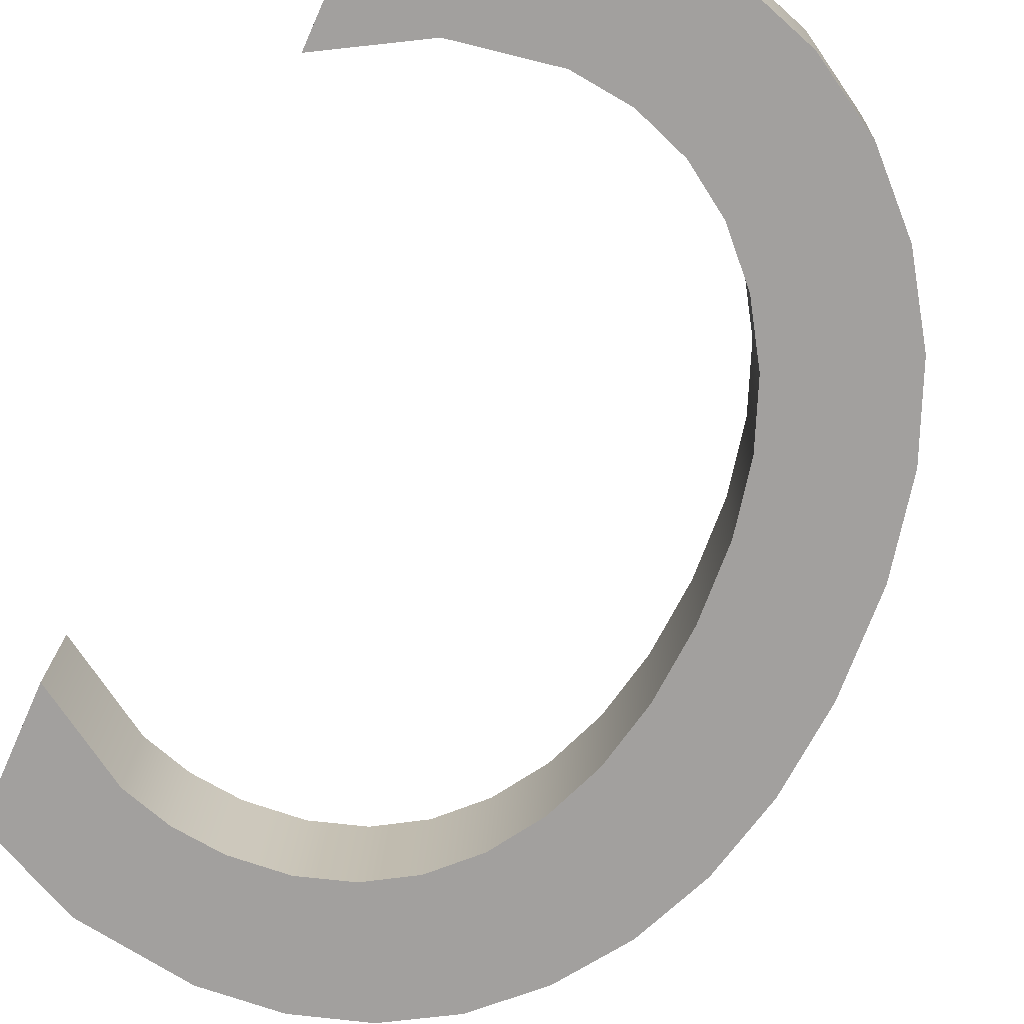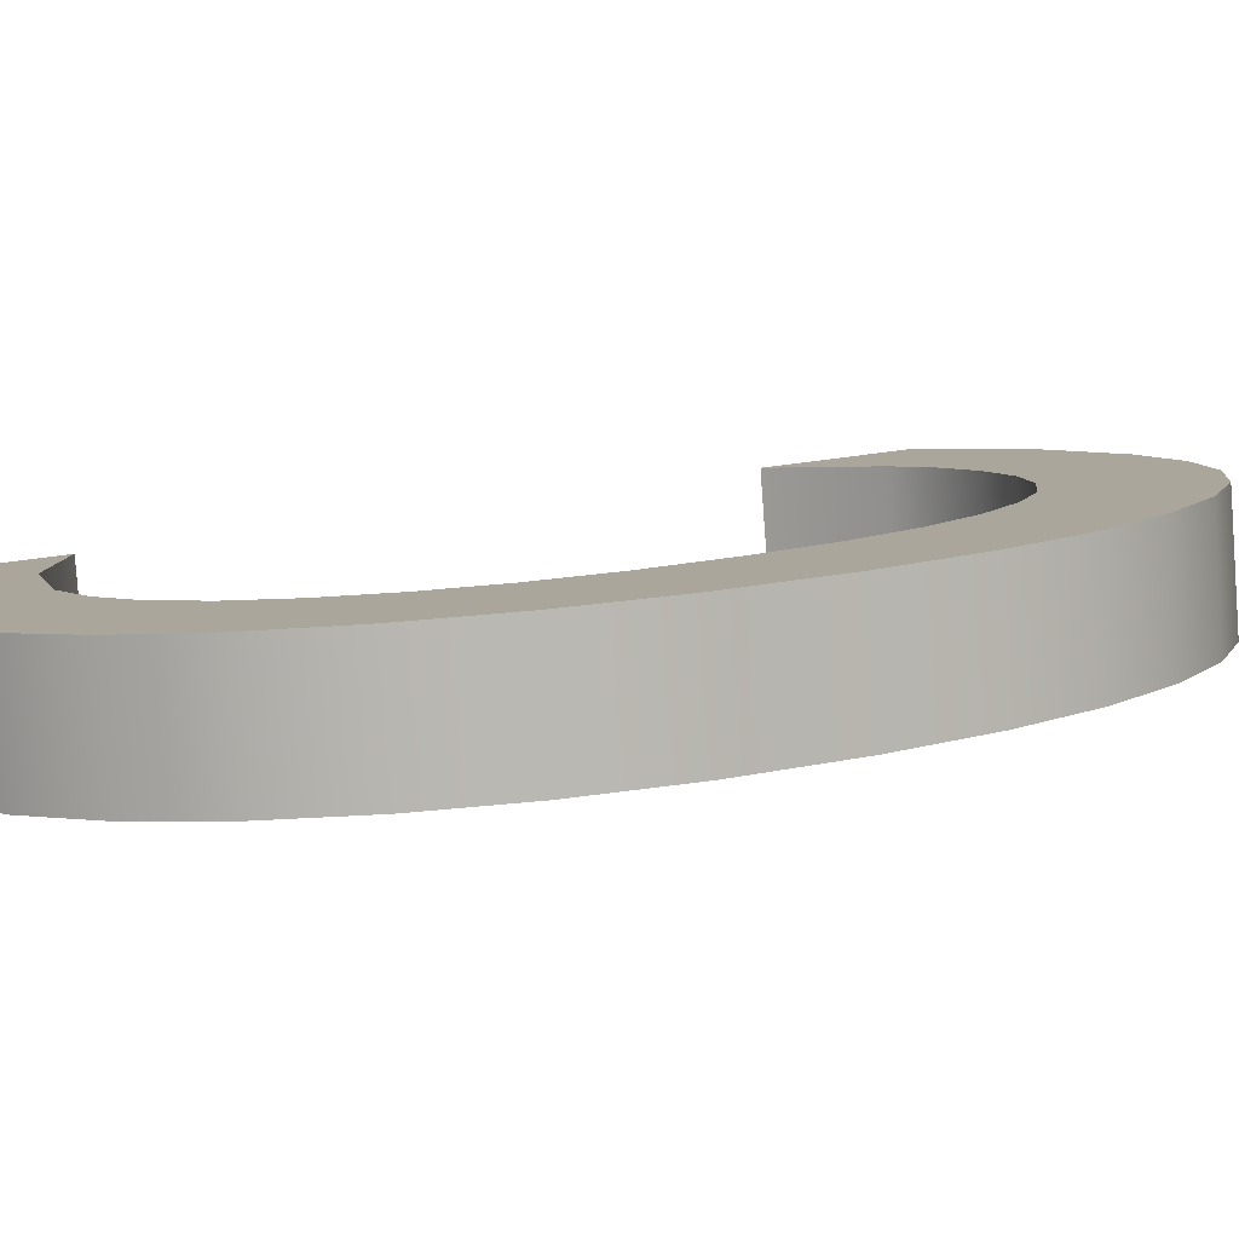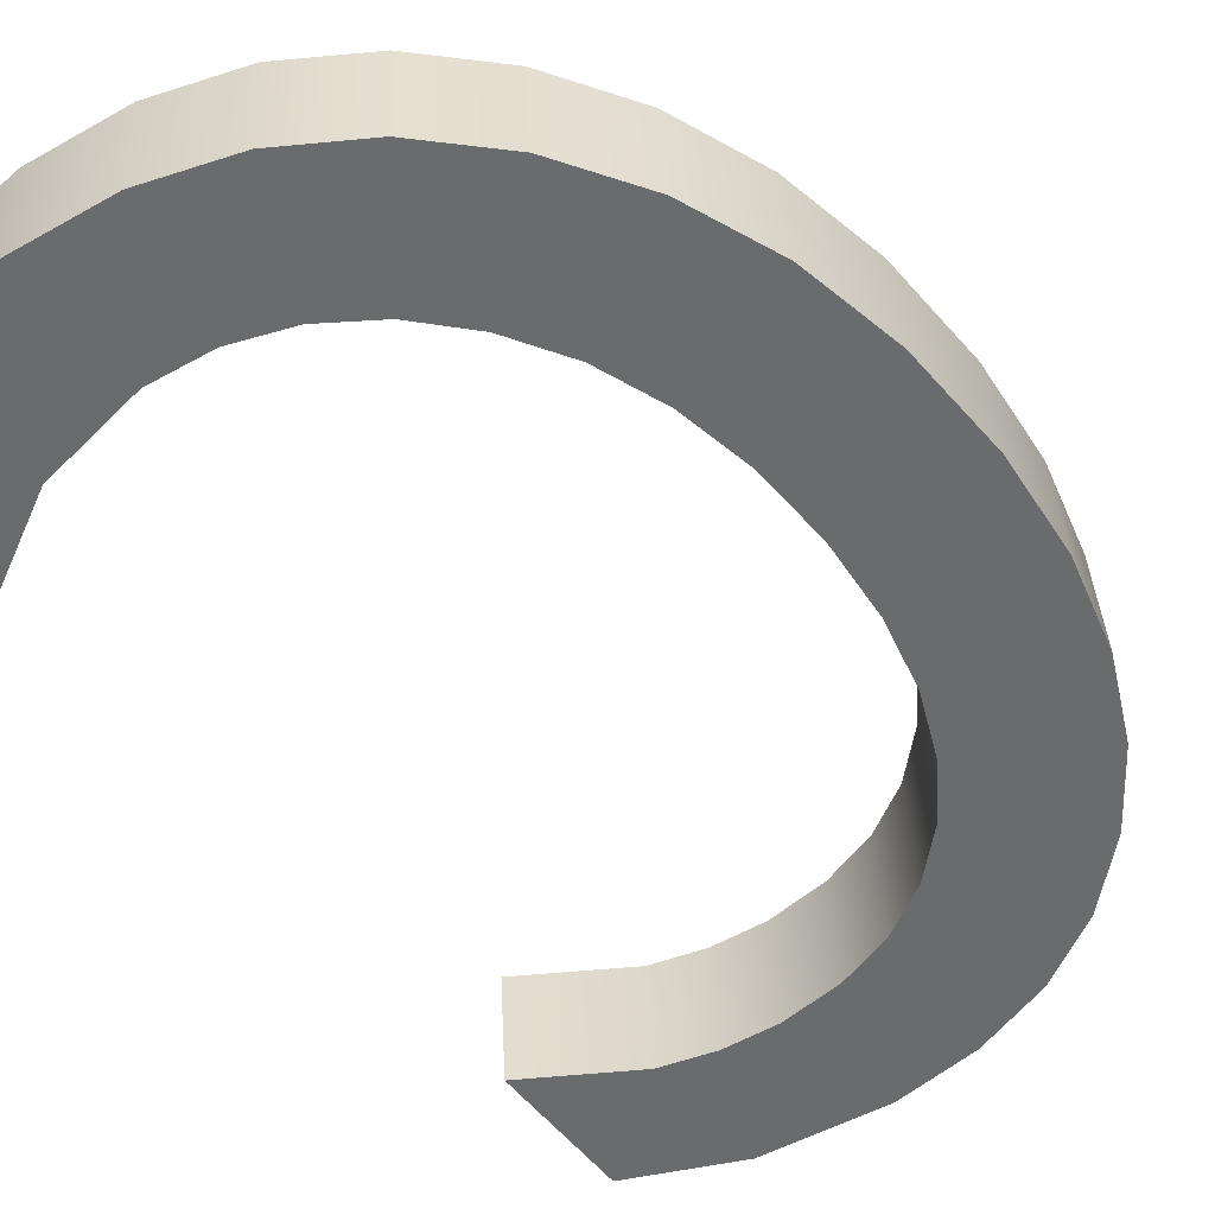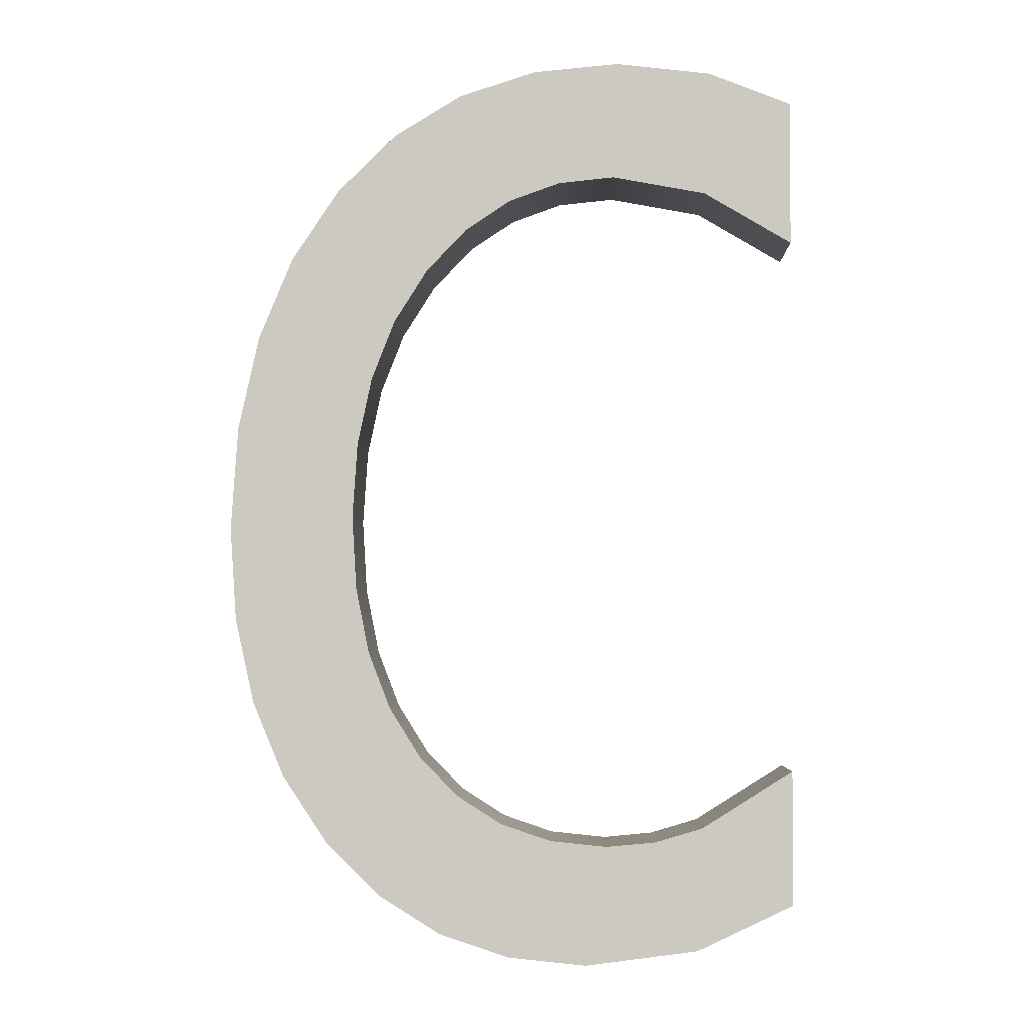
<metadata>
{"format":"obj","ext":"obj","renderer":"f3d","projection":"perspective","resolution":1024,"background":"white","views":[{"elev":-76.5,"azim":156.0,"up":"+Z"},{"elev":6.2,"azim":-116.3,"up":"+Z"},{"elev":-56.9,"azim":-144.2,"up":"+Z"},{"elev":1.1,"azim":1.7,"up":"+Y"}]}
</metadata>
<code>
o #ID1147
v 0.09305 0.4228 0.4175
v 0.09321 0.4208 0.4176
v 0.09318 0.4203 0.4177
v 0.09348 0.4232 0.4174
v 0.09331 0.4213 0.4176
v 0.09349 0.4218 0.4175
v 0.09398 0.4235 0.4174
v 0.09373 0.4221 0.4175
v 0.09402 0.4225 0.4175
v 0.09455 0.4237 0.4174
v 0.09436 0.4227 0.4175
v 0.09473 0.4228 0.4175
v 0.09518 0.4237 0.4174
v 0.09514 0.4229 0.4175
v 0.09584 0.4227 0.4175
v 0.09588 0.4237 0.4174
v 0.09649 0.4224 0.4175
v 0.09649 0.4234 0.4174
v 0.0923 0.421 0.4176
v 0.0923 0.4195 0.4177
v 0.09225 0.4202 0.4177
v 0.09244 0.4189 0.4178
v 0.09245 0.4216 0.4176
v 0.09267 0.4183 0.4178
v 0.0927 0.4222 0.4175
v 0.09299 0.4179 0.4179
v 0.09321 0.4197 0.4177
v 0.09339 0.4175 0.4179
v 0.09331 0.4193 0.4178
v 0.09347 0.4188 0.4178
v 0.09385 0.4172 0.4179
v 0.0937 0.4185 0.4178
v 0.09398 0.4182 0.4178
v 0.09436 0.417 0.4179
v 0.0943 0.418 0.4179
v 0.09467 0.4179 0.4179
v 0.09494 0.417 0.4179
v 0.09509 0.4178 0.4179
v 0.09577 0.4171 0.4179
v 0.09545 0.4179 0.4179
v 0.09581 0.418 0.4179
v 0.09648 0.4174 0.4179
v 0.09648 0.4184 0.4178
v 0.09648 0.4184 0.4178
v 0.09581 0.418 0.4179
v 0.09648 0.4174 0.4179
v 0.09577 0.4171 0.4179
v 0.09545 0.4179 0.4179
v 0.09509 0.4178 0.4179
v 0.09494 0.417 0.4179
v 0.09467 0.4179 0.4179
v 0.09436 0.417 0.4179
v 0.0943 0.418 0.4179
v 0.09398 0.4182 0.4178
v 0.09385 0.4172 0.4179
v 0.0937 0.4185 0.4178
v 0.09347 0.4188 0.4178
v 0.09339 0.4175 0.4179
v 0.09331 0.4193 0.4178
v 0.09321 0.4197 0.4177
v 0.09299 0.4179 0.4179
v 0.09318 0.4203 0.4177
v 0.09305 0.4228 0.4175
v 0.0927 0.4222 0.4175
v 0.09267 0.4183 0.4178
v 0.09245 0.4216 0.4176
v 0.09244 0.4189 0.4178
v 0.0923 0.421 0.4176
v 0.0923 0.4195 0.4177
v 0.09225 0.4202 0.4177
v 0.09649 0.4234 0.4174
v 0.09588 0.4237 0.4174
v 0.09649 0.4224 0.4175
v 0.09584 0.4227 0.4175
v 0.09518 0.4237 0.4174
v 0.09514 0.4229 0.4175
v 0.09473 0.4228 0.4175
v 0.09455 0.4237 0.4174
v 0.09436 0.4227 0.4175
v 0.09402 0.4225 0.4175
v 0.09398 0.4235 0.4174
v 0.09373 0.4221 0.4175
v 0.09349 0.4218 0.4175
v 0.09348 0.4232 0.4174
v 0.09331 0.4213 0.4176
v 0.09321 0.4208 0.4176
v 0.09648 0.4175 0.4187
v 0.09577 0.4171 0.4179
v 0.09648 0.4174 0.4179
v 0.09577 0.4171 0.4187
v 0.09577 0.4171 0.4187
v 0.09648 0.4175 0.4187
v 0.09577 0.4171 0.4179
v 0.09648 0.4174 0.4179
v 0.09494 0.417 0.4179
v 0.09494 0.417 0.4187
v 0.09494 0.417 0.4187
v 0.09494 0.417 0.4179
v 0.09436 0.417 0.4179
v 0.09436 0.4171 0.4187
v 0.09436 0.4171 0.4187
v 0.09436 0.417 0.4179
v 0.09385 0.4172 0.4179
v 0.09385 0.4172 0.4187
v 0.09385 0.4172 0.4187
v 0.09385 0.4172 0.4179
v 0.09339 0.4175 0.4179
v 0.09339 0.4175 0.4187
v 0.09339 0.4175 0.4187
v 0.09339 0.4175 0.4179
v 0.09299 0.4179 0.4179
v 0.09299 0.4179 0.4187
v 0.09299 0.4179 0.4187
v 0.09299 0.4179 0.4179
v 0.09267 0.4184 0.4186
v 0.09267 0.4183 0.4178
v 0.09267 0.4183 0.4178
v 0.09267 0.4184 0.4186
v 0.09244 0.419 0.4186
v 0.09244 0.4189 0.4178
v 0.09244 0.4189 0.4178
v 0.09244 0.419 0.4186
v 0.0923 0.4196 0.4185
v 0.0923 0.4195 0.4177
v 0.0923 0.4195 0.4177
v 0.0923 0.4196 0.4185
v 0.09225 0.4203 0.4185
v 0.09225 0.4202 0.4177
v 0.09225 0.4202 0.4177
v 0.09225 0.4203 0.4185
v 0.0923 0.421 0.4184
v 0.0923 0.421 0.4176
v 0.0923 0.421 0.4176
v 0.0923 0.421 0.4184
v 0.09245 0.4217 0.4183
v 0.09245 0.4216 0.4176
v 0.09245 0.4216 0.4176
v 0.09245 0.4217 0.4183
v 0.0927 0.4223 0.4183
v 0.0927 0.4222 0.4175
v 0.0927 0.4222 0.4175
v 0.0927 0.4223 0.4183
v 0.09305 0.4228 0.4183
v 0.09305 0.4228 0.4175
v 0.09305 0.4228 0.4175
v 0.09305 0.4228 0.4183
v 0.09348 0.4232 0.4174
v 0.09348 0.4233 0.4182
v 0.09348 0.4233 0.4182
v 0.09348 0.4232 0.4174
v 0.09398 0.4235 0.4174
v 0.09398 0.4236 0.4182
v 0.09398 0.4236 0.4182
v 0.09398 0.4235 0.4174
v 0.09455 0.4237 0.4174
v 0.09455 0.4237 0.4182
v 0.09455 0.4237 0.4182
v 0.09455 0.4237 0.4174
v 0.09518 0.4237 0.4174
v 0.09518 0.4238 0.4182
v 0.09518 0.4238 0.4182
v 0.09518 0.4237 0.4174
v 0.09588 0.4237 0.4174
v 0.09588 0.4237 0.4182
v 0.09588 0.4237 0.4182
v 0.09588 0.4237 0.4174
v 0.09649 0.4234 0.4174
v 0.09649 0.4235 0.4182
v 0.09649 0.4235 0.4182
v 0.09649 0.4234 0.4174
v 0.09649 0.4234 0.4174
v 0.09649 0.4224 0.4183
v 0.09649 0.4224 0.4175
v 0.09649 0.4235 0.4182
v 0.09649 0.4235 0.4182
v 0.09649 0.4234 0.4174
v 0.09649 0.4224 0.4183
v 0.09649 0.4224 0.4175
v 0.09649 0.4224 0.4183
v 0.09584 0.4227 0.4175
v 0.09649 0.4224 0.4175
v 0.09584 0.4228 0.4183
v 0.09584 0.4228 0.4183
v 0.09649 0.4224 0.4183
v 0.09584 0.4227 0.4175
v 0.09649 0.4224 0.4175
v 0.09514 0.4229 0.4175
v 0.09514 0.4229 0.4182
v 0.09514 0.4229 0.4182
v 0.09514 0.4229 0.4175
v 0.09473 0.4228 0.4175
v 0.09473 0.4229 0.4183
v 0.09473 0.4229 0.4183
v 0.09473 0.4228 0.4175
v 0.09436 0.4227 0.4175
v 0.09436 0.4227 0.4183
v 0.09436 0.4227 0.4183
v 0.09436 0.4227 0.4175
v 0.09402 0.4225 0.4175
v 0.09402 0.4225 0.4183
v 0.09402 0.4225 0.4183
v 0.09402 0.4225 0.4175
v 0.09373 0.4221 0.4175
v 0.09373 0.4222 0.4183
v 0.09373 0.4222 0.4183
v 0.09373 0.4221 0.4175
v 0.09349 0.4218 0.4183
v 0.09349 0.4218 0.4175
v 0.09349 0.4218 0.4183
v 0.09349 0.4218 0.4175
v 0.09331 0.4214 0.4184
v 0.09331 0.4213 0.4176
v 0.09331 0.4214 0.4184
v 0.09331 0.4213 0.4176
v 0.09321 0.4209 0.4184
v 0.09321 0.4208 0.4176
v 0.09321 0.4209 0.4184
v 0.09321 0.4208 0.4176
v 0.09318 0.4203 0.4185
v 0.09318 0.4203 0.4177
v 0.09318 0.4203 0.4185
v 0.09318 0.4203 0.4177
v 0.09321 0.4198 0.4185
v 0.09321 0.4197 0.4177
v 0.09321 0.4198 0.4185
v 0.09321 0.4197 0.4177
v 0.09331 0.4193 0.4185
v 0.09331 0.4193 0.4178
v 0.09331 0.4193 0.4185
v 0.09331 0.4193 0.4178
v 0.09347 0.4189 0.4186
v 0.09347 0.4188 0.4178
v 0.09347 0.4189 0.4186
v 0.09347 0.4188 0.4178
v 0.0937 0.4185 0.4186
v 0.0937 0.4185 0.4178
v 0.0937 0.4185 0.4186
v 0.0937 0.4185 0.4178
v 0.09398 0.4182 0.4178
v 0.09398 0.4183 0.4186
v 0.09398 0.4183 0.4186
v 0.09398 0.4182 0.4178
v 0.0943 0.418 0.4179
v 0.0943 0.4181 0.4187
v 0.0943 0.4181 0.4187
v 0.0943 0.418 0.4179
v 0.09467 0.4179 0.4179
v 0.09467 0.4179 0.4187
v 0.09467 0.4179 0.4187
v 0.09467 0.4179 0.4179
v 0.09509 0.4178 0.4179
v 0.09509 0.4179 0.4187
v 0.09509 0.4179 0.4187
v 0.09509 0.4178 0.4179
v 0.09545 0.4179 0.4179
v 0.09545 0.4179 0.4187
v 0.09545 0.4179 0.4187
v 0.09545 0.4179 0.4179
v 0.09581 0.418 0.4179
v 0.09581 0.418 0.4187
v 0.09581 0.418 0.4187
v 0.09581 0.418 0.4179
v 0.09648 0.4184 0.4178
v 0.09648 0.4185 0.4186
v 0.09648 0.4185 0.4186
v 0.09648 0.4184 0.4178
v 0.09648 0.4184 0.4178
v 0.09648 0.4175 0.4187
v 0.09648 0.4174 0.4179
v 0.09648 0.4185 0.4186
v 0.09648 0.4185 0.4186
v 0.09648 0.4184 0.4178
v 0.09648 0.4175 0.4187
v 0.09648 0.4174 0.4179
v 0.0923 0.4196 0.4185
v 0.0923 0.421 0.4184
v 0.09225 0.4203 0.4185
v 0.09244 0.419 0.4186
v 0.09245 0.4217 0.4183
v 0.09267 0.4184 0.4186
v 0.0927 0.4223 0.4183
v 0.09299 0.4179 0.4187
v 0.09305 0.4228 0.4183
v 0.09318 0.4203 0.4185
v 0.09321 0.4198 0.4185
v 0.09339 0.4175 0.4187
v 0.09331 0.4193 0.4185
v 0.09347 0.4189 0.4186
v 0.09385 0.4172 0.4187
v 0.0937 0.4185 0.4186
v 0.09398 0.4183 0.4186
v 0.09436 0.4171 0.4187
v 0.0943 0.4181 0.4187
v 0.09467 0.4179 0.4187
v 0.09494 0.417 0.4187
v 0.09509 0.4179 0.4187
v 0.09577 0.4171 0.4187
v 0.09545 0.4179 0.4187
v 0.09581 0.418 0.4187
v 0.09648 0.4175 0.4187
v 0.09648 0.4185 0.4186
v 0.09321 0.4209 0.4184
v 0.09348 0.4233 0.4182
v 0.09331 0.4214 0.4184
v 0.09349 0.4218 0.4183
v 0.09398 0.4236 0.4182
v 0.09373 0.4222 0.4183
v 0.09402 0.4225 0.4183
v 0.09455 0.4237 0.4182
v 0.09436 0.4227 0.4183
v 0.09473 0.4229 0.4183
v 0.09518 0.4238 0.4182
v 0.09514 0.4229 0.4182
v 0.09584 0.4228 0.4183
v 0.09588 0.4237 0.4182
v 0.09649 0.4224 0.4183
v 0.09649 0.4235 0.4182
v 0.09649 0.4235 0.4182
v 0.09649 0.4224 0.4183
v 0.09588 0.4237 0.4182
v 0.09584 0.4228 0.4183
v 0.09518 0.4238 0.4182
v 0.09514 0.4229 0.4182
v 0.09473 0.4229 0.4183
v 0.09455 0.4237 0.4182
v 0.09436 0.4227 0.4183
v 0.09402 0.4225 0.4183
v 0.09398 0.4236 0.4182
v 0.09373 0.4222 0.4183
v 0.09349 0.4218 0.4183
v 0.09348 0.4233 0.4182
v 0.09331 0.4214 0.4184
v 0.09321 0.4209 0.4184
v 0.09318 0.4203 0.4185
v 0.09305 0.4228 0.4183
v 0.09648 0.4185 0.4186
v 0.09648 0.4175 0.4187
v 0.09581 0.418 0.4187
v 0.09577 0.4171 0.4187
v 0.09545 0.4179 0.4187
v 0.09509 0.4179 0.4187
v 0.09494 0.417 0.4187
v 0.09467 0.4179 0.4187
v 0.09436 0.4171 0.4187
v 0.0943 0.4181 0.4187
v 0.09398 0.4183 0.4186
v 0.09385 0.4172 0.4187
v 0.0937 0.4185 0.4186
v 0.09347 0.4189 0.4186
v 0.09339 0.4175 0.4187
v 0.09331 0.4193 0.4185
v 0.09321 0.4198 0.4185
v 0.09299 0.4179 0.4187
v 0.0927 0.4223 0.4183
v 0.09267 0.4184 0.4186
v 0.09245 0.4217 0.4183
v 0.09244 0.419 0.4186
v 0.0923 0.421 0.4184
v 0.0923 0.4196 0.4185
v 0.09225 0.4203 0.4185
f 1 2 3
f 2 1 4
f 2 4 5
f 5 4 6
f 6 4 7
f 6 7 8
f 8 7 9
f 9 7 10
f 9 10 11
f 11 10 12
f 12 10 13
f 12 13 14
f 14 13 15
f 15 13 16
f 15 16 17
f 17 16 18
f 19 20 21
f 20 19 22
f 22 19 23
f 22 23 24
f 24 23 25
f 24 25 26
f 26 25 1
f 26 1 3
f 26 3 27
f 26 27 28
f 28 27 29
f 28 29 30
f 28 30 31
f 31 30 32
f 31 32 33
f 31 33 34
f 34 33 35
f 34 35 36
f 34 36 37
f 37 36 38
f 37 38 39
f 39 38 40
f 39 40 41
f 39 41 42
f 42 41 43
f 44 45 46
f 46 45 47
f 45 48 47
f 48 49 47
f 47 49 50
f 49 51 50
f 50 51 52
f 51 53 52
f 53 54 52
f 52 54 55
f 54 56 55
f 56 57 55
f 55 57 58
f 57 59 58
f 59 60 58
f 58 60 61
f 60 62 61
f 62 63 61
f 63 64 61
f 61 64 65
f 64 66 65
f 65 66 67
f 66 68 67
f 67 68 69
f 70 69 68
f 71 72 73
f 73 72 74
f 72 75 74
f 74 75 76
f 76 75 77
f 75 78 77
f 77 78 79
f 79 78 80
f 78 81 80
f 80 81 82
f 82 81 83
f 81 84 83
f 83 84 85
f 85 84 86
f 84 63 86
f 62 86 63
f 87 88 89
f 88 87 90
f 91 92 93
f 94 93 92
f 90 95 88
f 95 90 96
f 97 91 98
f 93 98 91
f 96 99 95
f 99 96 100
f 101 97 102
f 98 102 97
f 100 103 99
f 103 100 104
f 105 101 106
f 102 106 101
f 104 107 103
f 107 104 108
f 109 105 110
f 106 110 105
f 108 111 107
f 111 108 112
f 113 109 114
f 110 114 109
f 115 111 112
f 111 115 116
f 117 118 114
f 113 114 118
f 119 116 115
f 116 119 120
f 121 122 117
f 118 117 122
f 123 120 119
f 120 123 124
f 125 126 121
f 122 121 126
f 127 124 123
f 124 127 128
f 129 130 125
f 126 125 130
f 131 128 127
f 128 131 132
f 133 134 129
f 130 129 134
f 135 132 131
f 132 135 136
f 137 138 133
f 134 133 138
f 139 136 135
f 136 139 140
f 141 142 137
f 138 137 142
f 143 140 139
f 140 143 144
f 145 146 141
f 142 141 146
f 143 147 144
f 147 143 148
f 149 146 150
f 145 150 146
f 148 151 147
f 151 148 152
f 153 149 154
f 150 154 149
f 152 155 151
f 155 152 156
f 157 153 158
f 154 158 153
f 156 159 155
f 159 156 160
f 161 157 162
f 158 162 157
f 160 163 159
f 163 160 164
f 165 161 166
f 162 166 161
f 164 167 163
f 167 164 168
f 169 165 170
f 166 170 165
f 171 172 173
f 172 171 174
f 175 176 177
f 178 177 176
f 179 180 181
f 180 179 182
f 183 184 185
f 186 185 184
f 182 187 180
f 187 182 188
f 189 183 190
f 185 190 183
f 188 191 187
f 191 188 192
f 193 189 194
f 190 194 189
f 192 195 191
f 195 192 196
f 197 193 198
f 194 198 193
f 196 199 195
f 199 196 200
f 201 197 202
f 198 202 197
f 200 203 199
f 203 200 204
f 205 201 206
f 202 206 201
f 203 207 208
f 207 203 204
f 205 206 209
f 210 209 206
f 208 211 212
f 211 208 207
f 209 210 213
f 214 213 210
f 212 215 216
f 215 212 211
f 213 214 217
f 218 217 214
f 216 219 220
f 219 216 215
f 217 218 221
f 222 221 218
f 220 223 224
f 223 220 219
f 221 222 225
f 226 225 222
f 224 227 228
f 227 224 223
f 225 226 229
f 230 229 226
f 228 231 232
f 231 228 227
f 229 230 233
f 234 233 230
f 232 235 236
f 235 232 231
f 233 234 237
f 238 237 234
f 235 239 236
f 239 235 240
f 241 237 242
f 238 242 237
f 240 243 239
f 243 240 244
f 245 241 246
f 242 246 241
f 244 247 243
f 247 244 248
f 249 245 250
f 246 250 245
f 248 251 247
f 251 248 252
f 253 249 254
f 250 254 249
f 252 255 251
f 255 252 256
f 257 253 258
f 254 258 253
f 256 259 255
f 259 256 260
f 261 257 262
f 258 262 257
f 260 263 259
f 263 260 264
f 265 261 266
f 262 266 261
f 267 268 269
f 268 267 270
f 271 272 273
f 274 273 272
f 275 276 277
f 276 275 278
f 276 278 279
f 279 278 280
f 279 280 281
f 281 280 282
f 281 282 283
f 283 282 284
f 284 282 285
f 285 282 286
f 285 286 287
f 287 286 288
f 288 286 289
f 288 289 290
f 290 289 291
f 291 289 292
f 291 292 293
f 293 292 294
f 294 292 295
f 294 295 296
f 296 295 297
f 296 297 298
f 298 297 299
f 299 297 300
f 299 300 301
f 283 302 303
f 302 283 284
f 303 302 304
f 303 304 305
f 303 305 306
f 306 305 307
f 306 307 308
f 306 308 309
f 309 308 310
f 309 310 311
f 309 311 312
f 312 311 313
f 312 313 314
f 312 314 315
f 315 314 316
f 315 316 317
f 318 319 320
f 319 321 320
f 320 321 322
f 321 323 322
f 323 324 322
f 322 324 325
f 324 326 325
f 326 327 325
f 325 327 328
f 327 329 328
f 329 330 328
f 328 330 331
f 330 332 331
f 332 333 331
f 334 335 333
f 331 333 335
f 336 337 338
f 337 339 338
f 338 339 340
f 340 339 341
f 339 342 341
f 341 342 343
f 342 344 343
f 343 344 345
f 345 344 346
f 344 347 346
f 346 347 348
f 348 347 349
f 347 350 349
f 349 350 351
f 351 350 352
f 350 353 352
f 352 353 334
f 334 353 335
f 335 353 354
f 353 355 354
f 354 355 356
f 355 357 356
f 356 357 358
f 357 359 358
f 360 358 359

</code>
